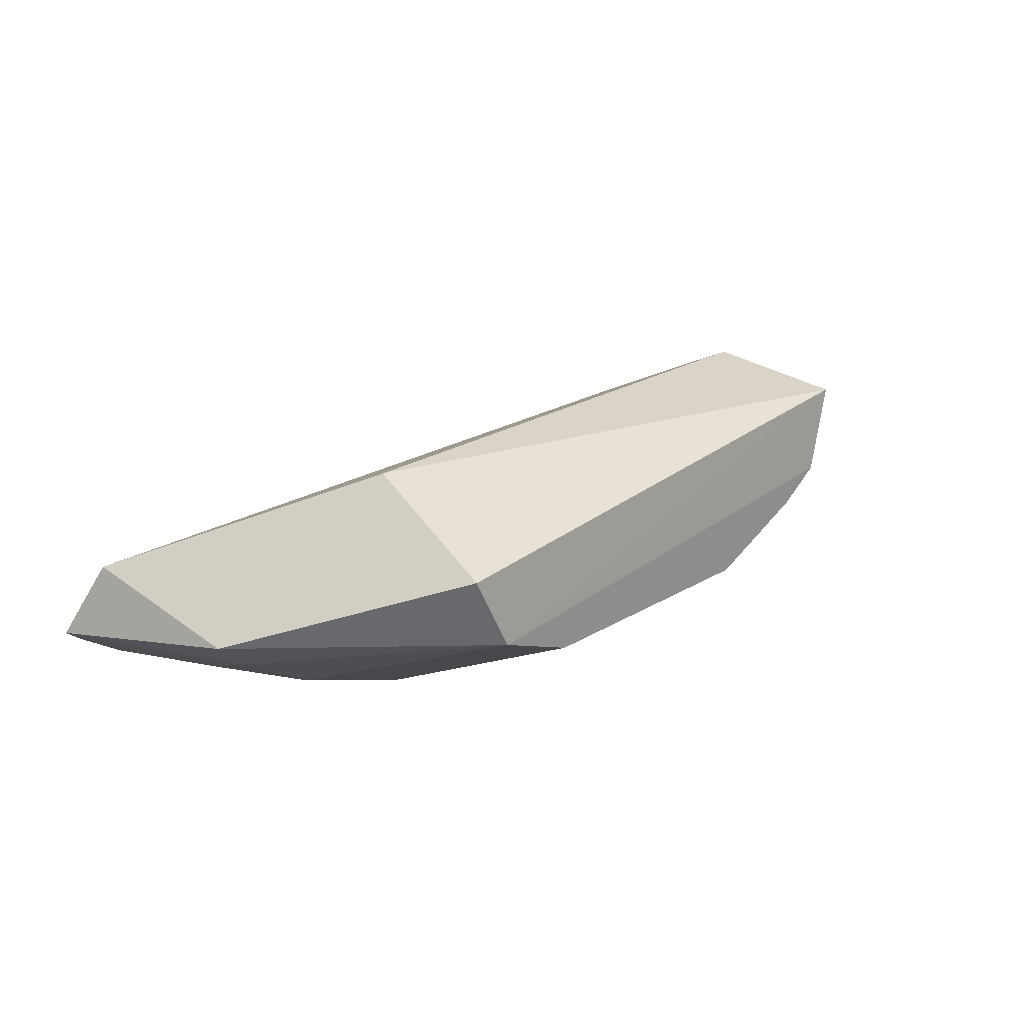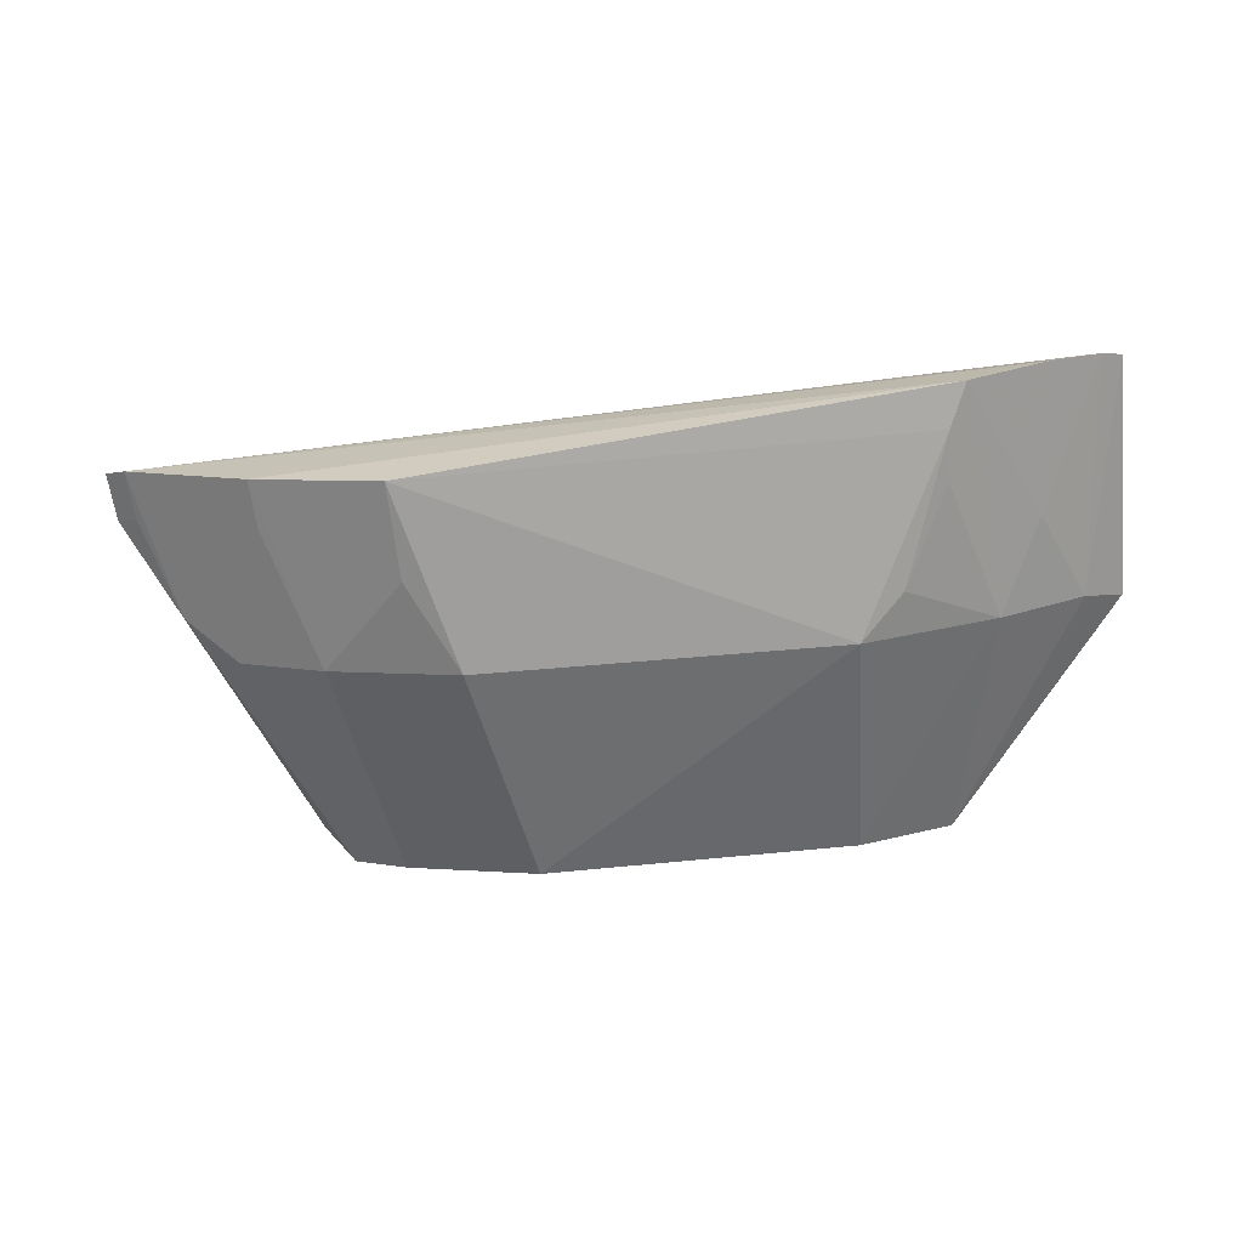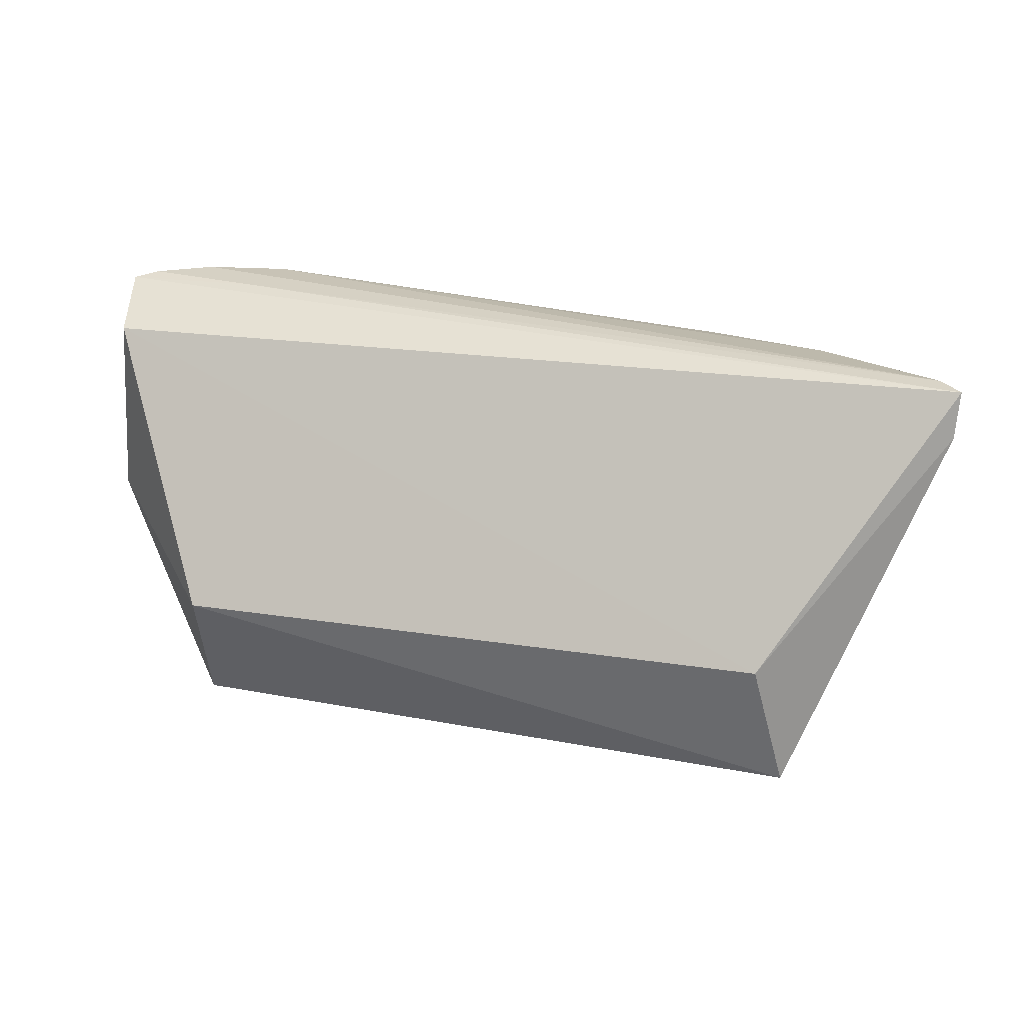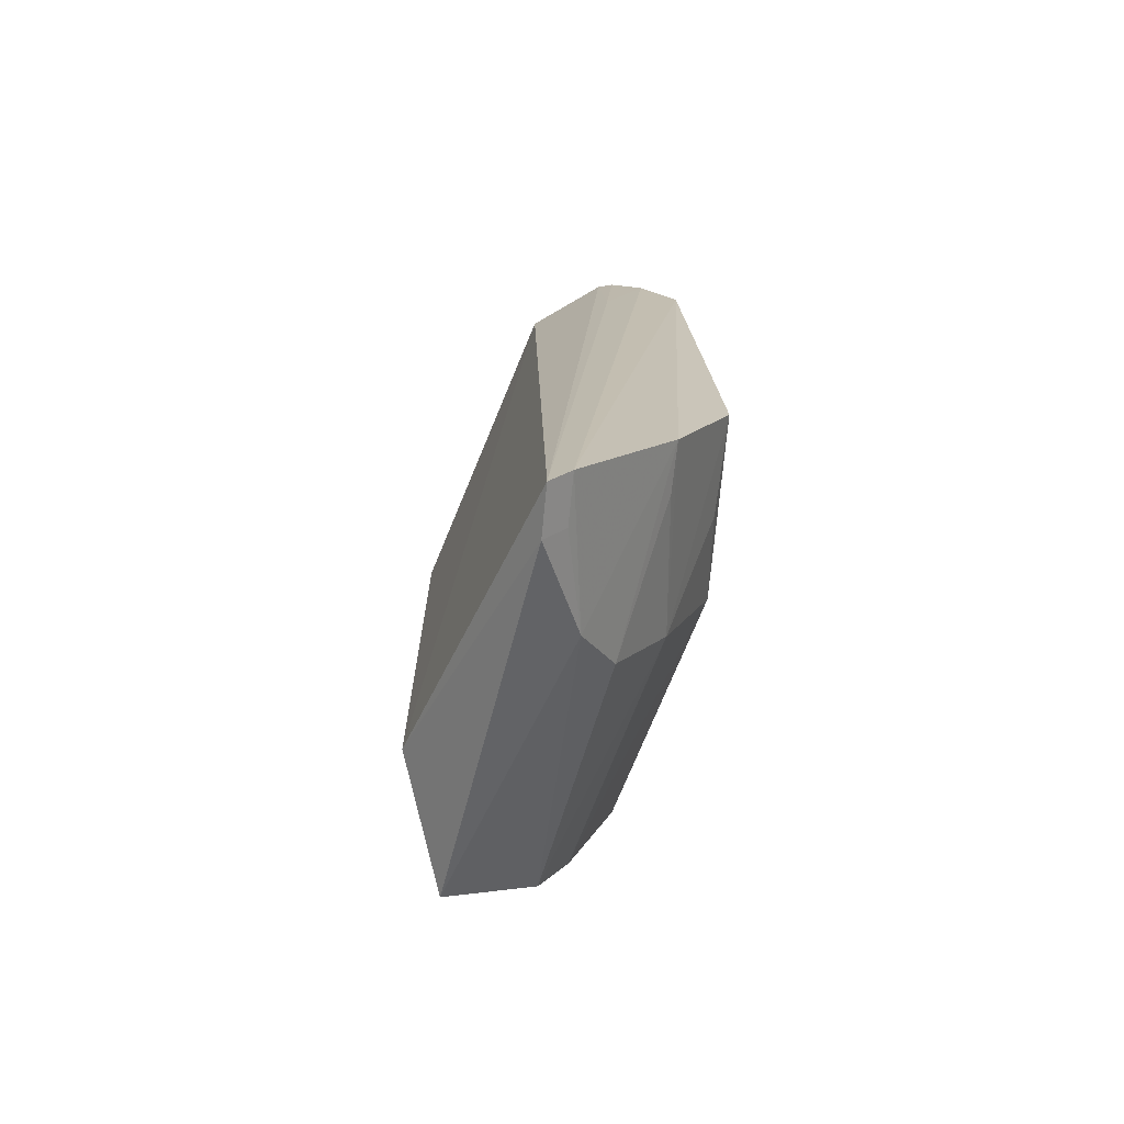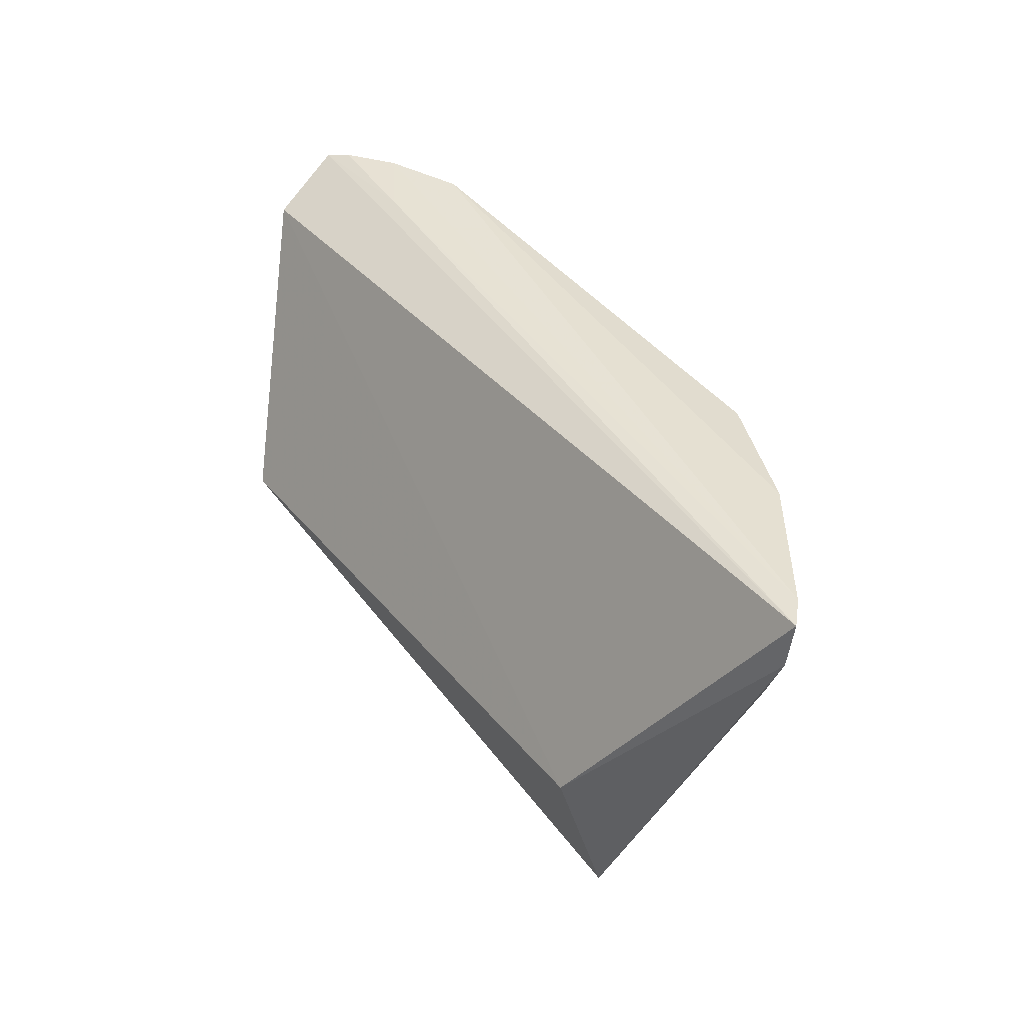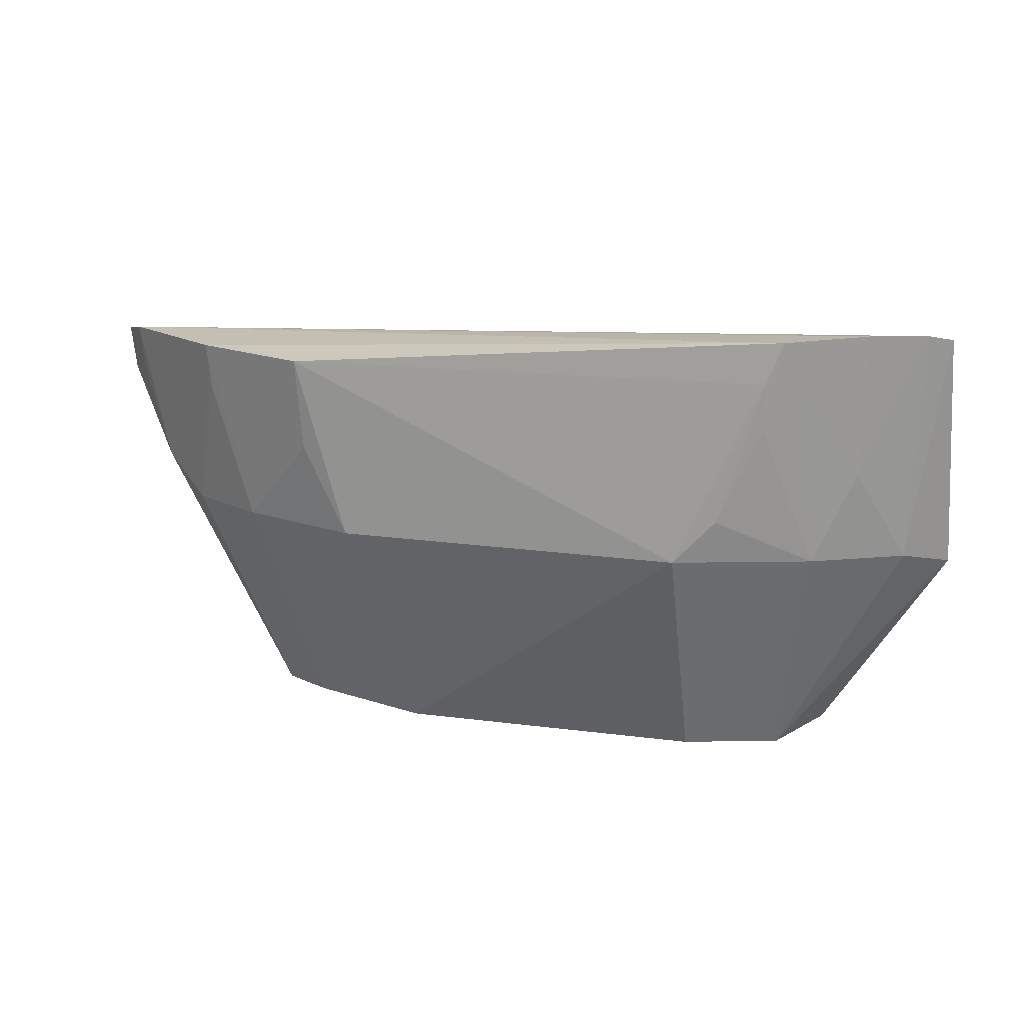
<metadata>
{"format":"obj","ext":"obj","renderer":"f3d","projection":"perspective","resolution":1024,"background":"white","views":[{"elev":18.8,"azim":127.9,"up":"+Y"},{"elev":-75.0,"azim":4.9,"up":"+Y"},{"elev":19.1,"azim":-163.4,"up":"+Z"},{"elev":13.8,"azim":-91.2,"up":"+Z"},{"elev":37.2,"azim":-124.4,"up":"+Z"},{"elev":14.4,"azim":18.0,"up":"+Z"}]}
</metadata>
<code>
v 0.08708 -0.2215 -0.3557
v 0.1359 -0.1818 -0.4304
v 0.1281 -0.1716 -0.3694
v -0.1081 -0.1327 -0.4567
v -0.0445 -0.1938 -0.4996
v 0.08798 -0.1331 -0.4558
v -0.1631 -0.1721 -0.37
v 0.1349 -0.1958 -0.3563
v 0.05372 -0.2219 -0.4276
v -0.1163 -0.1429 -0.4972
v 0.082 -0.1805 -0.4996
v 0.1087 -0.2055 -0.3987
v 0.1113 -0.2105 -0.3541
v -0.07389 -0.2251 -0.3693
v -0.1618 -0.1708 -0.3849
v 0.09369 -0.1575 -0.4972
v -0.1034 -0.1701 -0.4996
v 0.05271 -0.1913 -0.4996
v 0.09551 -0.2072 -0.4275
v 0.1227 -0.1923 -0.4272
v 0.1281 -0.2006 -0.3548
v -0.1559 -0.1788 -0.3687
v -0.05848 -0.2212 -0.4275
v 0.08165 -0.2218 -0.3688
v -0.1438 -0.1811 -0.4143
v 0.08961 -0.1971 -0.3566
v -0.1146 -0.2075 -0.3688
v -0.08639 -0.1793 -0.4996
v 0.08099 -0.2201 -0.3837
v -0.1547 -0.1774 -0.3835
v -0.09984 -0.2061 -0.4271
v 0.06706 -0.2206 -0.4138
v -0.127 -0.1907 -0.4269
v -0.07274 -0.2214 -0.399
v -0.1137 -0.2059 -0.3837
f 6 3 2
f 6 4 3
f 7 3 4
f 8 2 3
f 8 3 7
f 10 4 6
f 13 1 12
f 15 7 4
f 15 4 10
f 16 6 2
f 16 2 11
f 16 11 10
f 16 10 6
f 17 11 5
f 17 10 11
f 18 9 5
f 18 5 11
f 19 18 11
f 19 9 18
f 19 12 1
f 20 2 8
f 20 12 19
f 20 19 11
f 20 11 2
f 21 13 12
f 21 20 8
f 21 12 20
f 22 1 13
f 23 5 9
f 23 9 14
f 24 14 9
f 24 1 14
f 25 15 10
f 25 10 17
f 26 21 8
f 26 8 7
f 26 7 22
f 26 22 13
f 26 13 21
f 27 14 1
f 27 1 22
f 27 22 25
f 28 17 5
f 28 5 23
f 29 19 1
f 29 1 24
f 30 25 22
f 30 15 25
f 30 22 7
f 30 7 15
f 31 14 27
f 31 28 23
f 31 17 28
f 32 29 24
f 32 24 9
f 32 9 19
f 32 19 29
f 33 27 25
f 33 25 17
f 33 17 31
f 34 31 23
f 34 23 14
f 34 14 31
f 35 33 31
f 35 31 27
f 35 27 33

</code>
